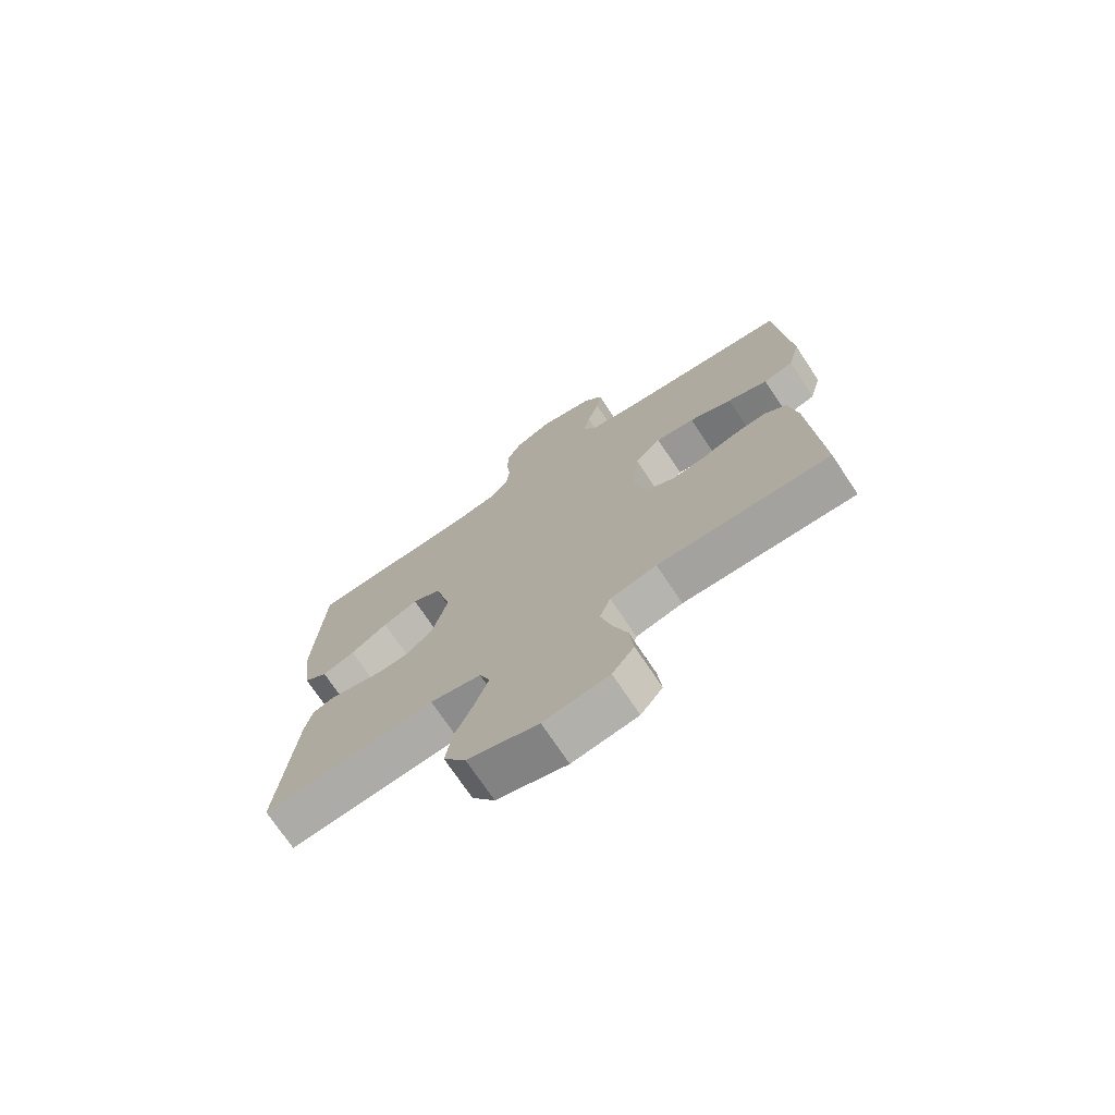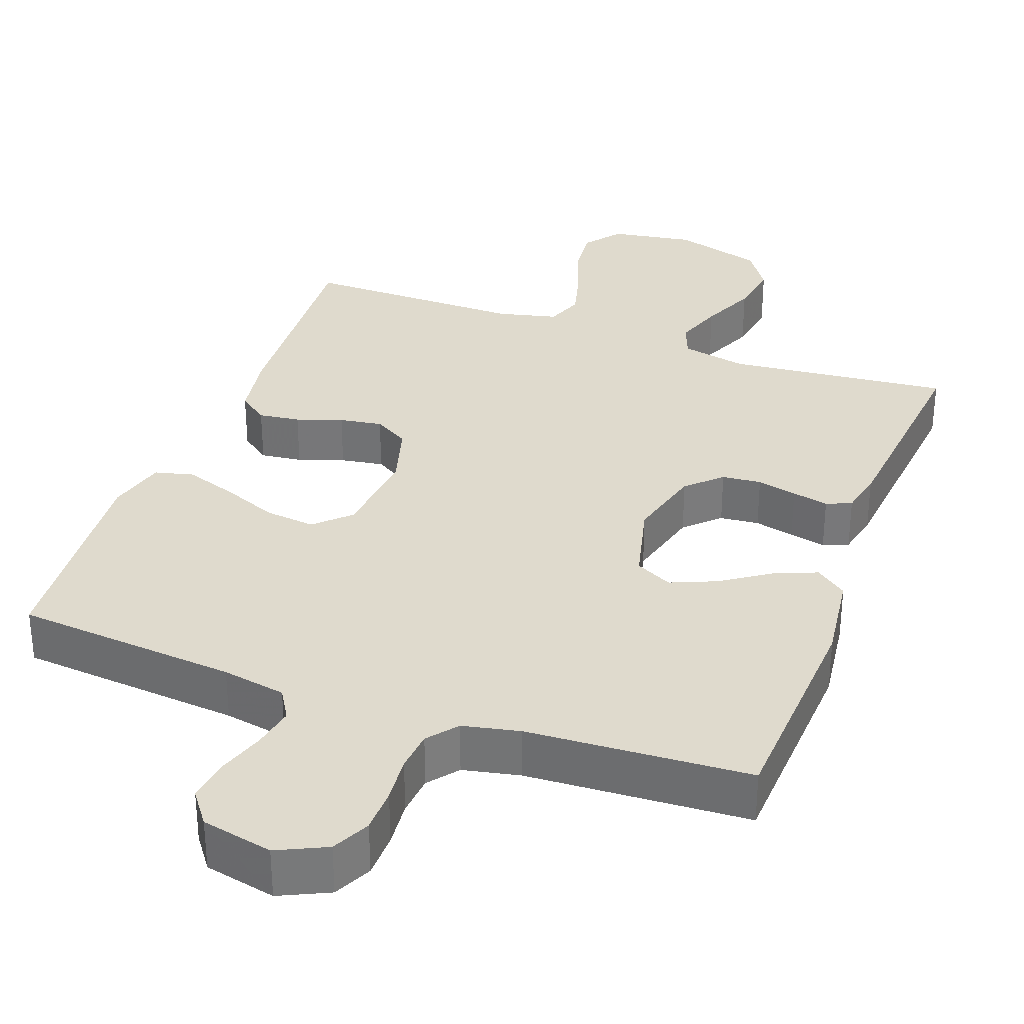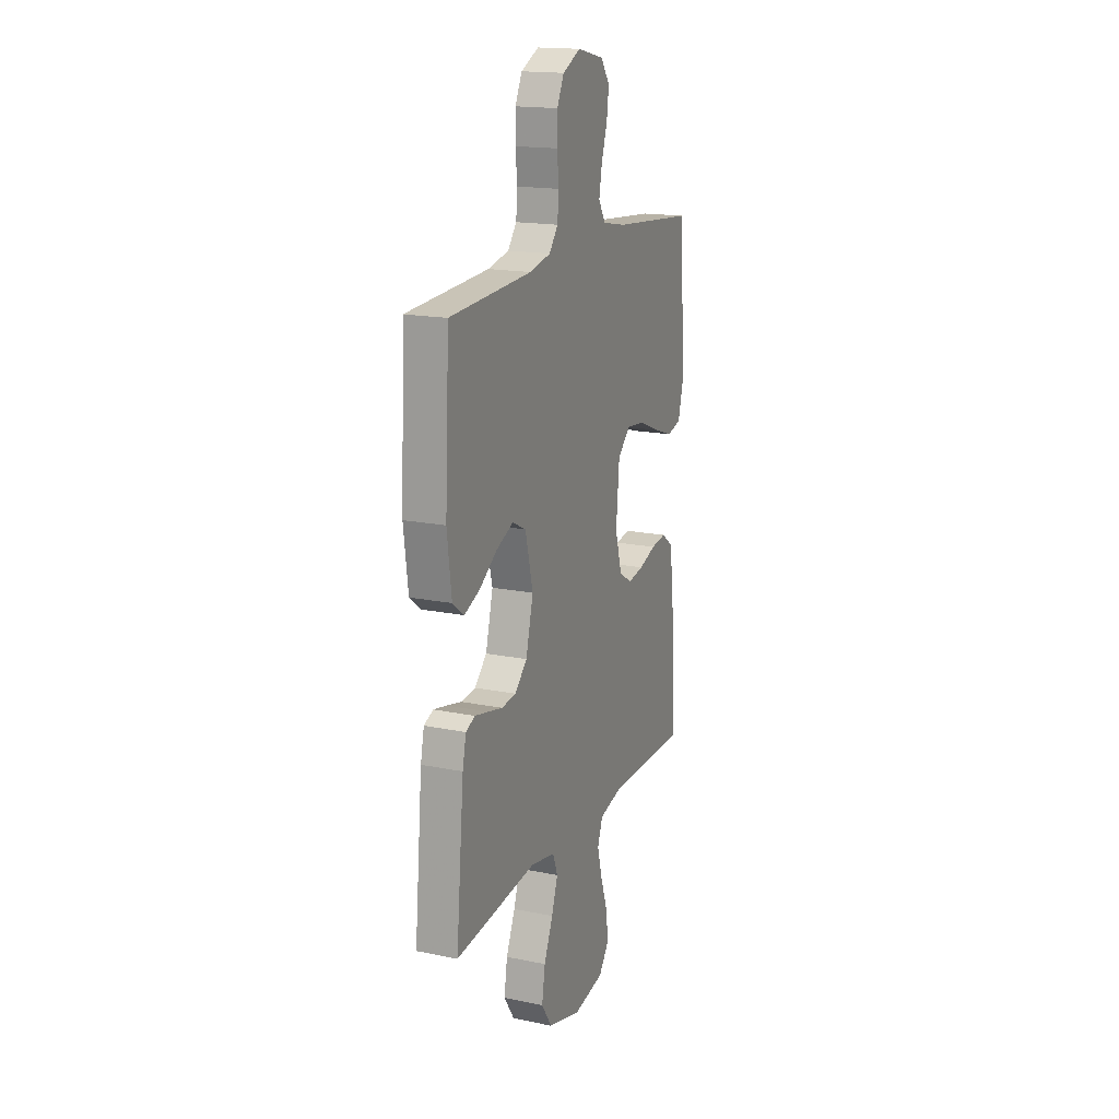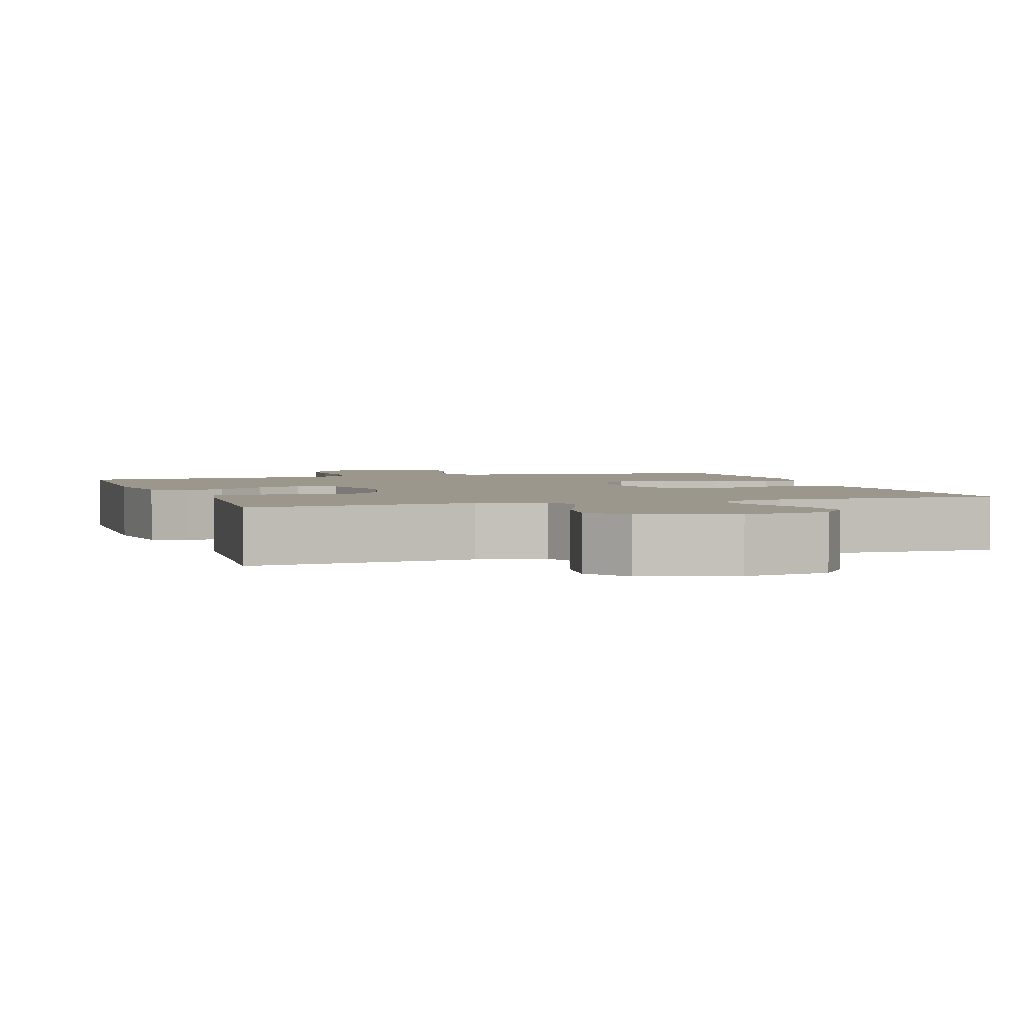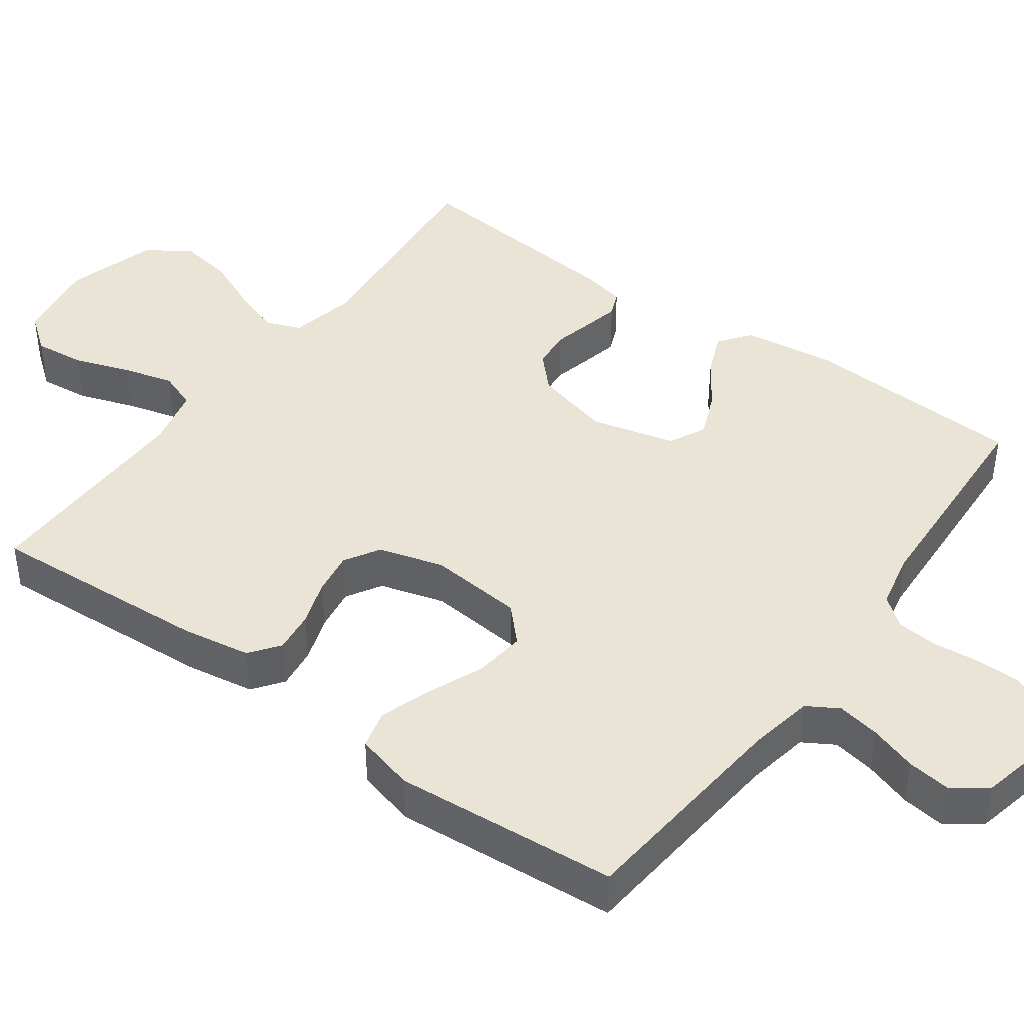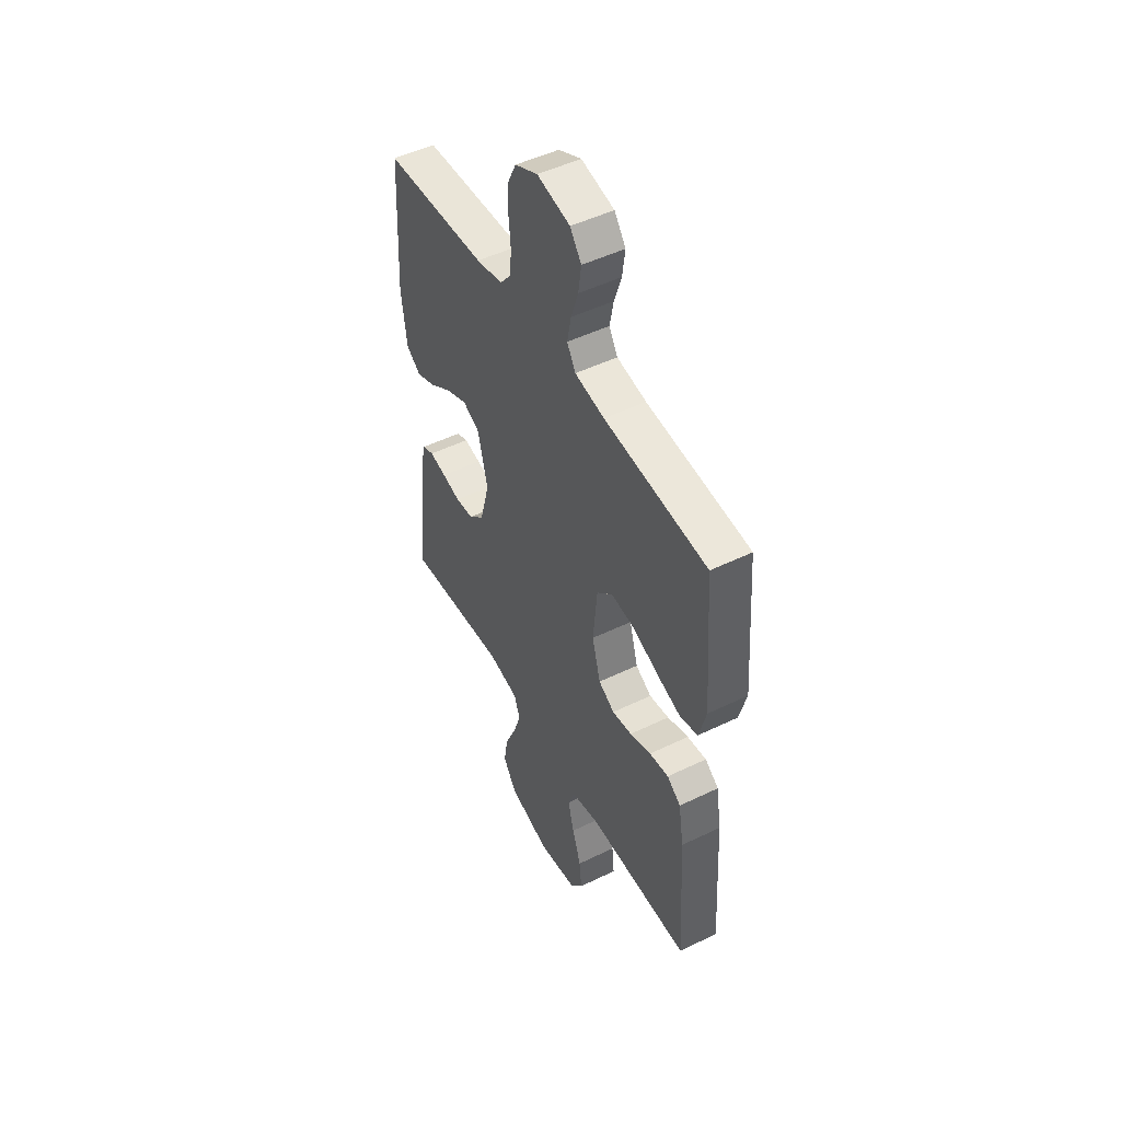
<metadata>
{"format":"obj","ext":"obj","renderer":"f3d","projection":"perspective","resolution":1024,"background":"white","views":[{"elev":-73.0,"azim":-146.3,"up":"+Z"},{"elev":32.7,"azim":20.0,"up":"+Y"},{"elev":17.4,"azim":112.1,"up":"+Z"},{"elev":2.7,"azim":161.5,"up":"+Y"},{"elev":42.6,"azim":-54.1,"up":"+Y"},{"elev":49.3,"azim":-118.3,"up":"+Z"}]}
</metadata>
<code>
v -0.5 0.07 0.5
v -0.2 0.07 0.528
v -0.114 0.07 0.544
v -0.089 0.07 0.586
v -0.1 0.07 0.644
v -0.121 0.07 0.707
v -0.129 0.07 0.766
v -0.096 0.07 0.811
v 0 0.07 0.832
v 0.066 0.07 0.801
v 0.091 0.07 0.75
v 0.092 0.07 0.689
v 0.086 0.07 0.626
v 0.091 0.07 0.571
v 0.123 0.07 0.531
v 0.2 0.07 0.515
v 0.5 0.07 0.5
v 0.516 0.07 0.2
v 0.5 0.07 0.077
v 0.458 0.07 0.045
v 0.401 0.07 0.068
v 0.336 0.07 0.112
v 0.274 0.07 0.138
v 0.224 0.07 0.113
v 0.196 0.07 0
v 0.223 0.07 -0.103
v 0.268 0.07 -0.146
v 0.321 0.07 -0.151
v 0.375 0.07 -0.138
v 0.424 0.07 -0.127
v 0.458 0.07 -0.141
v 0.471 0.07 -0.2
v 0.5 0.07 -0.5
v 0.2 0.07 -0.471
v 0.111 0.07 -0.49
v 0.093 0.07 -0.537
v 0.116 0.07 -0.603
v 0.149 0.07 -0.678
v 0.161 0.07 -0.75
v 0.122 0.07 -0.809
v 0 0.07 -0.845
v -0.113 0.07 -0.827
v -0.151 0.07 -0.778
v -0.144 0.07 -0.71
v -0.118 0.07 -0.635
v -0.1 0.07 -0.567
v -0.119 0.07 -0.516
v -0.2 0.07 -0.497
v -0.5 0.07 -0.5
v -0.482 0.07 -0.2
v -0.467 0.07 -0.108
v -0.427 0.07 -0.078
v -0.371 0.07 -0.085
v -0.309 0.07 -0.106
v -0.251 0.07 -0.115
v -0.204 0.07 -0.087
v -0.179 0.07 0
v -0.191 0.07 0.127
v -0.237 0.07 0.171
v -0.305 0.07 0.163
v -0.38 0.07 0.132
v -0.45 0.07 0.108
v -0.502 0.07 0.121
v -0.523 0.07 0.2
v -0.5 0 0.5
v -0.2 0 0.528
v -0.114 0 0.544
v -0.089 0 0.586
v -0.1 0 0.644
v -0.121 0 0.707
v -0.129 0 0.766
v -0.096 0 0.811
v 0 0 0.832
v 0.066 0 0.801
v 0.091 0 0.75
v 0.092 0 0.689
v 0.086 0 0.626
v 0.091 0 0.571
v 0.123 0 0.531
v 0.2 0 0.515
v 0.5 0 0.5
v 0.516 0 0.2
v 0.5 0 0.077
v 0.458 0 0.045
v 0.401 0 0.068
v 0.336 0 0.112
v 0.274 0 0.138
v 0.224 0 0.113
v 0.196 0 0
v 0.223 0 -0.103
v 0.268 0 -0.146
v 0.321 0 -0.151
v 0.375 0 -0.138
v 0.424 0 -0.127
v 0.458 0 -0.141
v 0.471 0 -0.2
v 0.5 0 -0.5
v 0.2 0 -0.471
v 0.111 0 -0.49
v 0.093 0 -0.537
v 0.116 0 -0.603
v 0.149 0 -0.678
v 0.161 0 -0.75
v 0.122 0 -0.809
v 0 0 -0.845
v -0.113 0 -0.827
v -0.151 0 -0.778
v -0.144 0 -0.71
v -0.118 0 -0.635
v -0.1 0 -0.567
v -0.119 0 -0.516
v -0.2 0 -0.497
v -0.5 0 -0.5
v -0.482 0 -0.2
v -0.467 0 -0.108
v -0.427 0 -0.078
v -0.371 0 -0.085
v -0.309 0 -0.106
v -0.251 0 -0.115
v -0.204 0 -0.087
v -0.179 0 0
v -0.191 0 0.127
v -0.237 0 0.171
v -0.305 0 0.163
v -0.38 0 0.132
v -0.45 0 0.108
v -0.502 0 0.121
v -0.523 0 0.2
f 63 64 1 2
f 60 61 62 63
f 60 63 2 3
f 59 60 3 4
f 58 59 4
f 57 58 4
f 51 52 53 54
f 51 54 55
f 48 49 50 51
f 47 48 51 55
f 46 47 55 56
f 42 43 44 45
f 42 45 46
f 41 42 46
f 37 38 39 40
f 36 37 40 41
f 31 32 33 34
f 31 34 35
f 28 29 30 31
f 28 31 35
f 27 28 35
f 26 27 35
f 25 26 35 36
f 19 20 21 22
f 19 22 23
f 16 17 18 19
f 15 16 19 23
f 14 15 23 24
f 10 11 12 13
f 10 13 14
f 9 10 14
f 5 6 7 8
f 4 5 8 9
f 57 4 9 14
f 25 36 41 46
f 25 46 56 57
f 14 24 25 57
f 66 65 128 127
f 127 126 125 124
f 67 66 127 124
f 68 67 124 123
f 68 123 122
f 68 122 121
f 118 117 116 115
f 119 118 115
f 115 114 113 112
f 119 115 112 111
f 120 119 111 110
f 109 108 107 106
f 110 109 106
f 110 106 105
f 104 103 102 101
f 105 104 101 100
f 98 97 96 95
f 99 98 95
f 95 94 93 92
f 99 95 92
f 99 92 91
f 99 91 90
f 100 99 90 89
f 86 85 84 83
f 87 86 83
f 83 82 81 80
f 87 83 80 79
f 88 87 79 78
f 77 76 75 74
f 78 77 74
f 78 74 73
f 72 71 70 69
f 73 72 69 68
f 78 73 68 121
f 110 105 100 89
f 121 120 110 89
f 121 89 88 78
f 1 65 66 2
f 2 66 67 3
f 3 67 68 4
f 4 68 69 5
f 5 69 70 6
f 6 70 71 7
f 7 71 72 8
f 8 72 73 9
f 9 73 74 10
f 10 74 75 11
f 11 75 76 12
f 12 76 77 13
f 13 77 78 14
f 14 78 79 15
f 15 79 80 16
f 16 80 81 17
f 17 81 82 18
f 18 82 83 19
f 19 83 84 20
f 20 84 85 21
f 21 85 86 22
f 22 86 87 23
f 23 87 88 24
f 24 88 89 25
f 25 89 90 26
f 26 90 91 27
f 27 91 92 28
f 28 92 93 29
f 29 93 94 30
f 30 94 95 31
f 31 95 96 32
f 32 96 97 33
f 33 97 98 34
f 34 98 99 35
f 35 99 100 36
f 36 100 101 37
f 37 101 102 38
f 38 102 103 39
f 39 103 104 40
f 40 104 105 41
f 41 105 106 42
f 42 106 107 43
f 43 107 108 44
f 44 108 109 45
f 45 109 110 46
f 46 110 111 47
f 47 111 112 48
f 48 112 113 49
f 49 113 114 50
f 50 114 115 51
f 51 115 116 52
f 52 116 117 53
f 53 117 118 54
f 54 118 119 55
f 55 119 120 56
f 56 120 121 57
f 57 121 122 58
f 58 122 123 59
f 59 123 124 60
f 60 124 125 61
f 61 125 126 62
f 62 126 127 63
f 63 127 128 64
f 64 128 65 1

</code>
